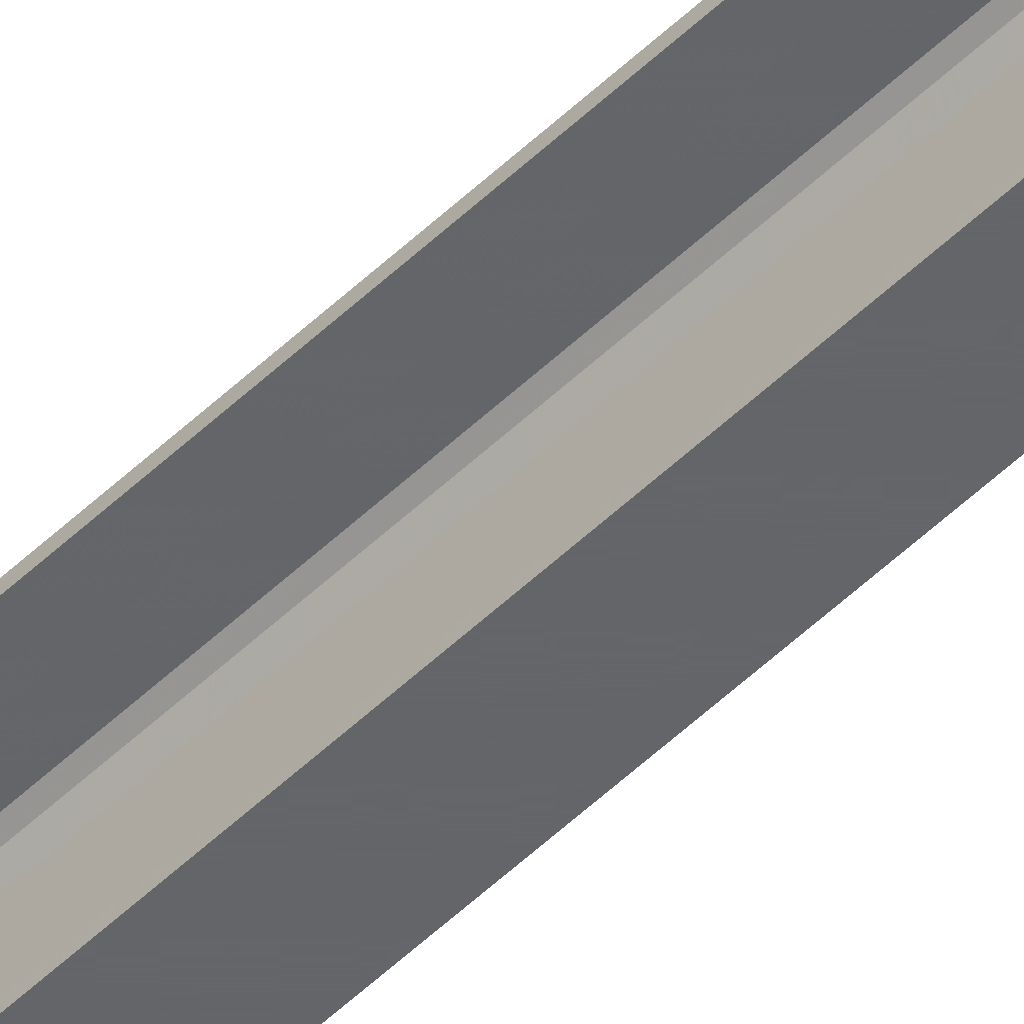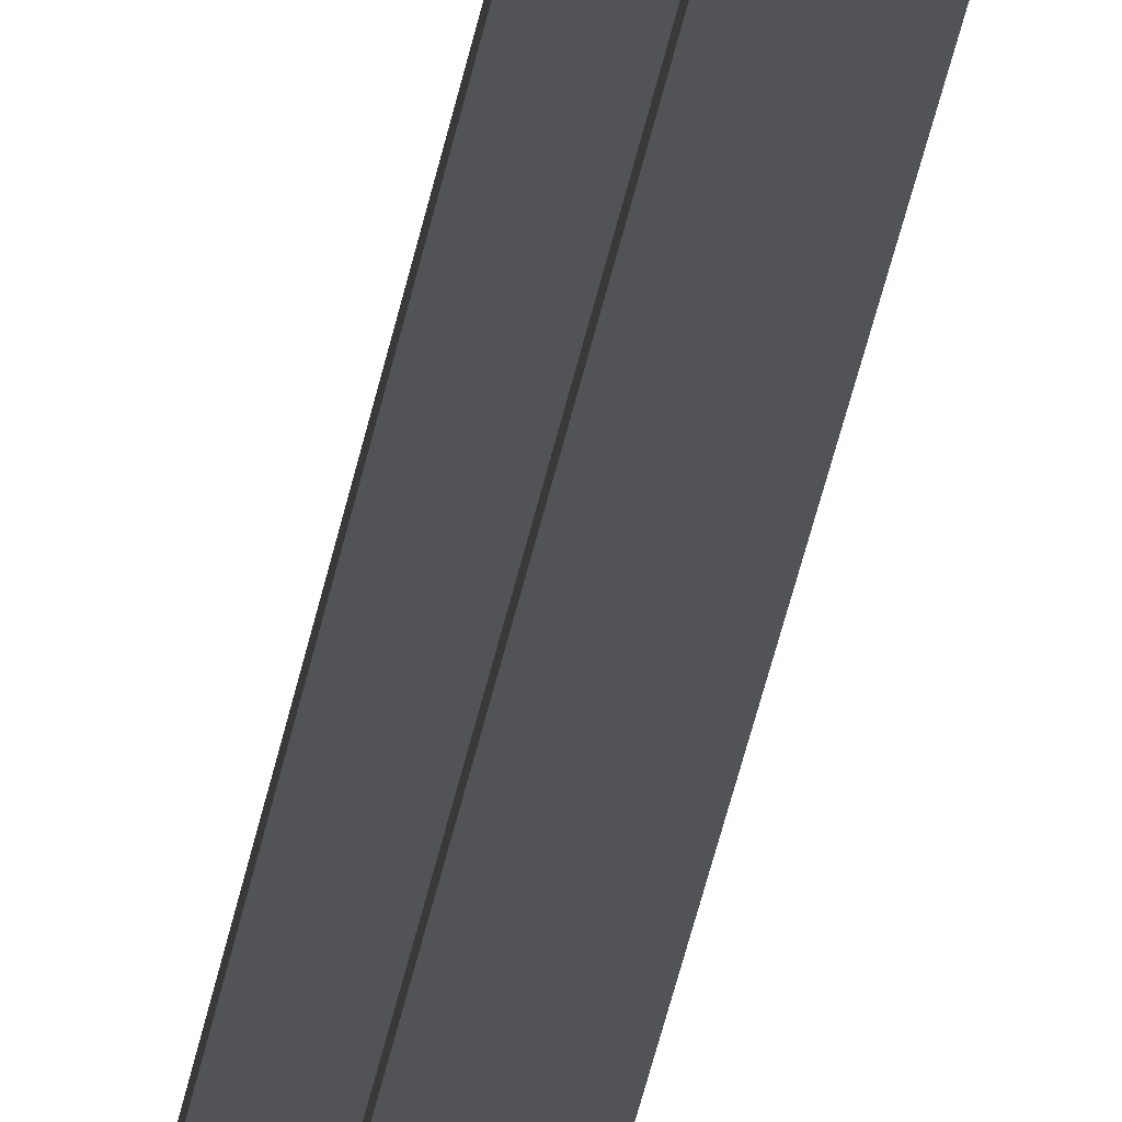
<metadata>
{"format":"obj","ext":"obj","renderer":"f3d","projection":"perspective","resolution":1024,"background":"white","views":[{"elev":-51.6,"azim":-43.8,"up":"+Z"},{"elev":-22.0,"azim":-6.1,"up":"+Z"}]}
</metadata>
<code>
o 243
v 2193 1879 13.71
v 2193 1879 13.72
v 2193 1879 13.71
v 2193 1888 13.71
v 2193 1879 13.71
v 2193 1888 13.71
v 2193 1879 14
v 2193 1888 13.72
v 2193 1888 13.72
v 2193 1888 13.71
v 2193 1879 13.71
v 2193 1879 13.72
v 2193 1888 13.72
v 2193 1879 13.72
v 2193 1879 13.72
v 2193 1888 13.72
v 2193 1879 13.72
v 2193 1879 13.71
v 2193 1888 13.74
v 2193 1888 13.72
v 2193 1888 13.71
v 2193 1888 13.72
v 2193 1879 14
v 2193 1888 14
v 2193 1888 14
v 2193 1879 14
v 2193 1888 13.99
v 2193 1888 14
v 2193 1879 13.99
v 2193 1879 14
v 2193 1888 14
v 2193 1879 13.99
v 2193 1888 13.99
v 2193 1888 13.99
v 2193 1888 13.99
v 2193 1888 13.98
v 2193 1879 13.99
v 2193 1879 13.99
v 2193 1879 13.98
v 2193 1879 13.97
v 2193 1888 13.98
v 2193 1879 13.97
v 2193 1879 13.98
v 2193 1888 14
v 2193 1888 13.98
v 2193 1888 13.97
v 2193 1879 13.97
v 2193 1888 13.97
v 2193 1879 13.74
v 2193 1888 13.74
v 2193 1879 13.72
v 2193 1879 13.74
v 2193 1879 13.71
v 2193 1879 13.72
v 2193 1879 13.74
v 2193 1888 13.72
f 1 2 3
f 3 4 5
f 6 7 1
f 8 2 9
f 8 4 10
f 6 11 10
f 8 11 12
f 3 13 10
f 14 13 12
f 9 15 16
f 17 18 14
f 15 19 20
f 21 20 19
f 21 13 22
f 21 22 20
f 23 21 24
f 23 25 26
f 24 27 28
f 28 29 26
f 28 30 31
f 32 30 26
f 32 25 33
f 28 34 33
f 35 29 33
f 36 37 35
f 32 27 38
f 38 7 32
f 39 7 38
f 40 7 39
f 38 41 39
f 41 42 43
f 44 45 34
f 44 46 45
f 47 45 46
f 48 49 47
f 49 48 50
f 50 51 52
f 14 53 54
f 54 53 55
f 54 56 14

</code>
